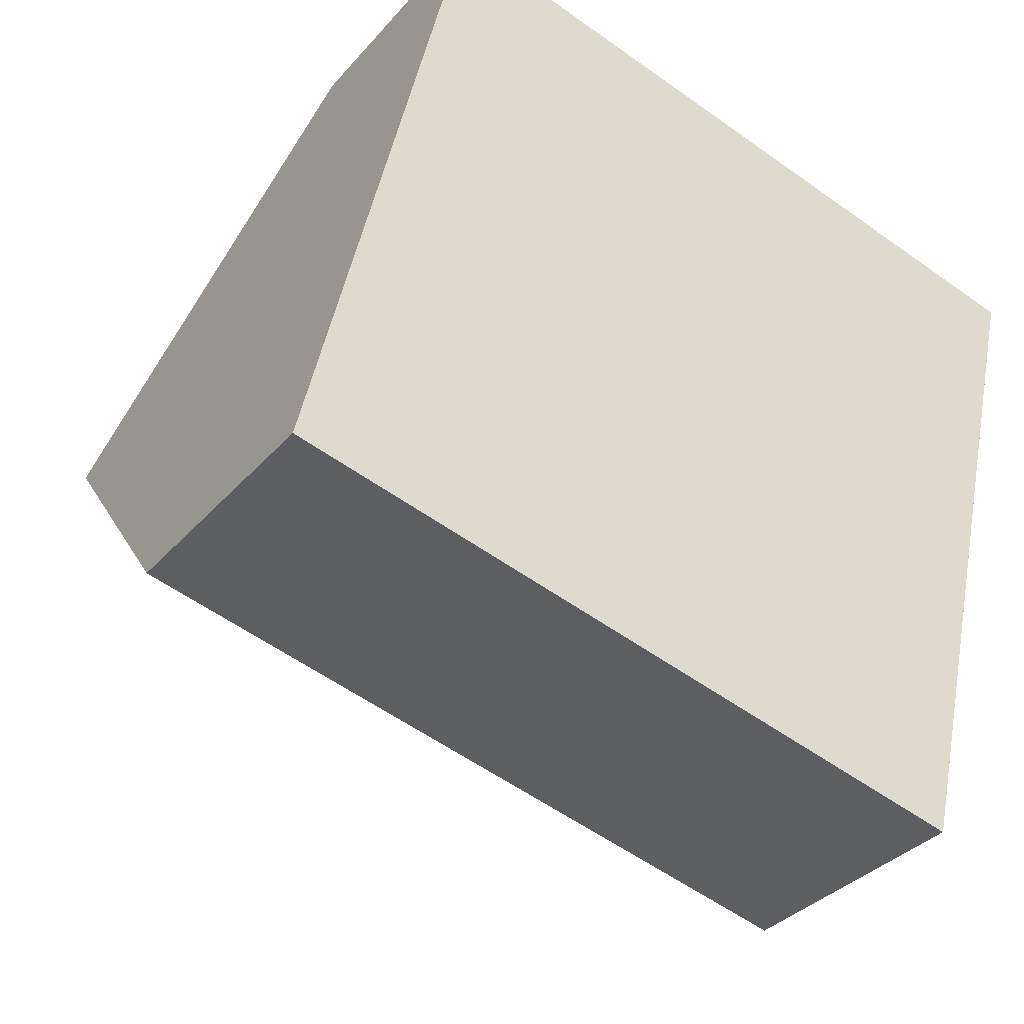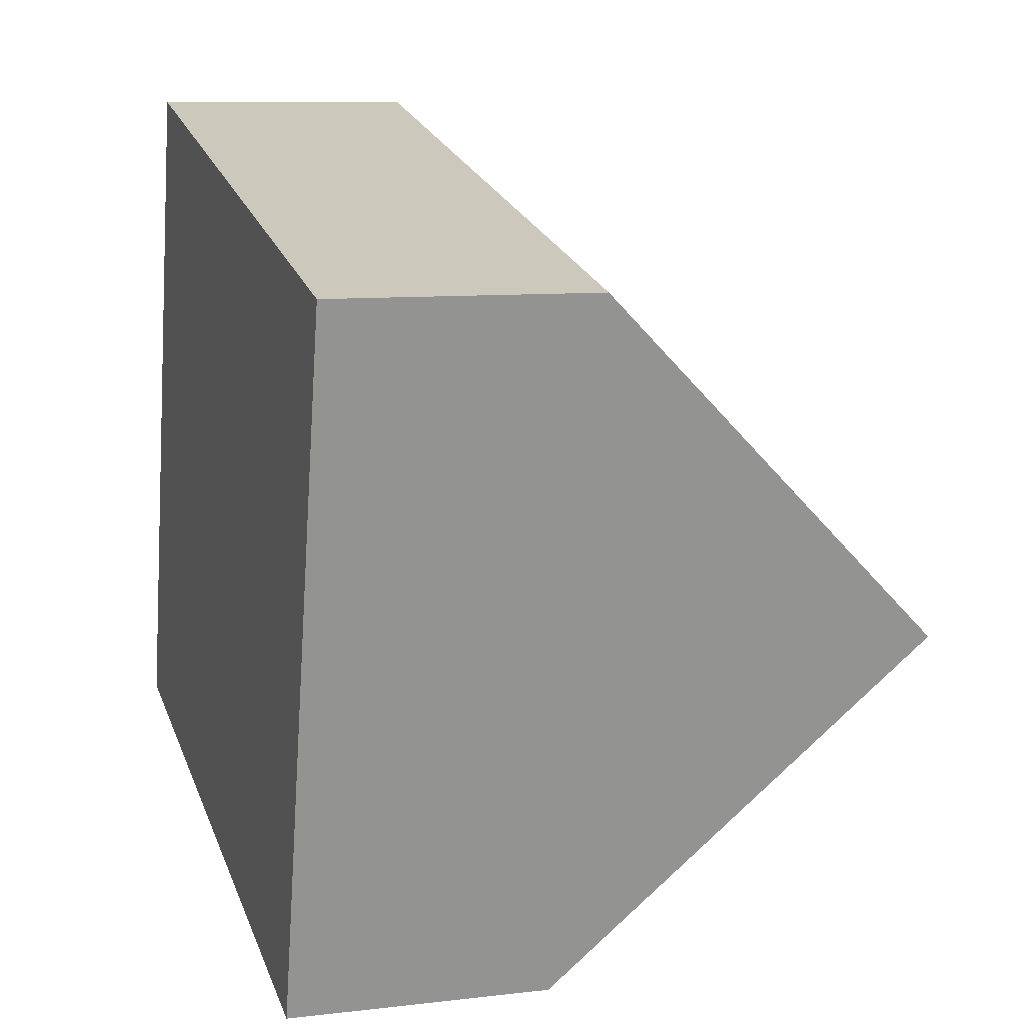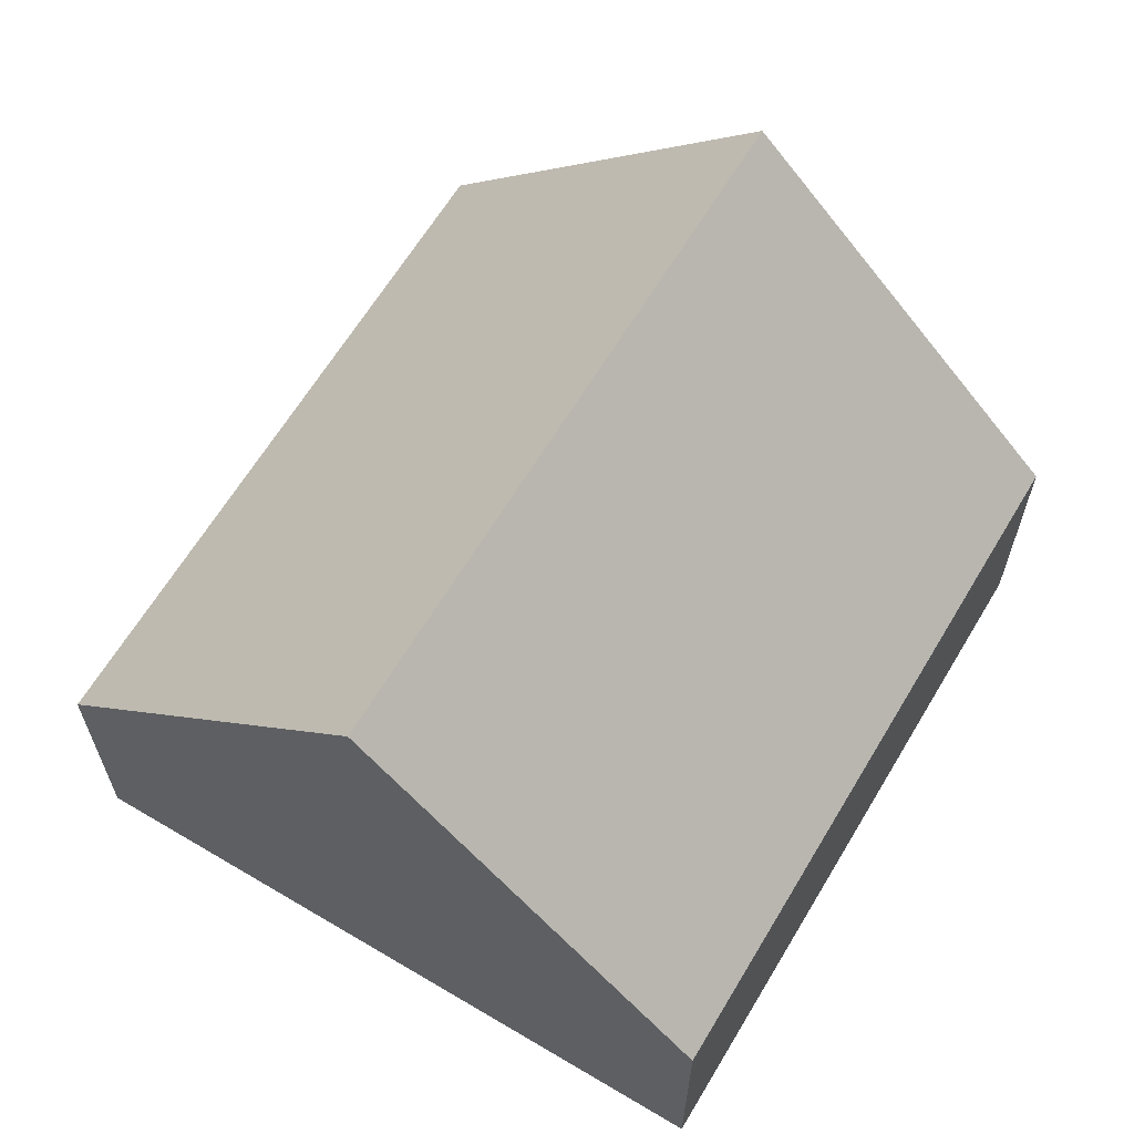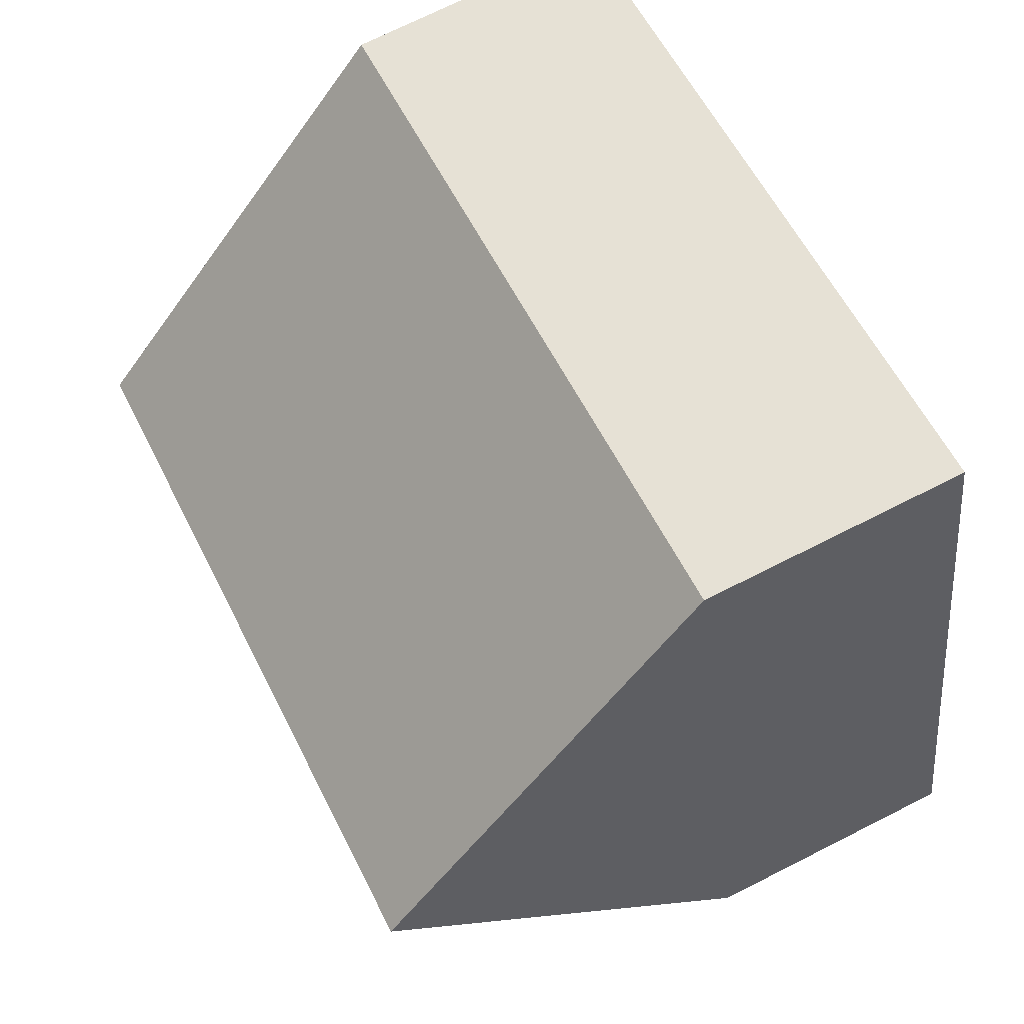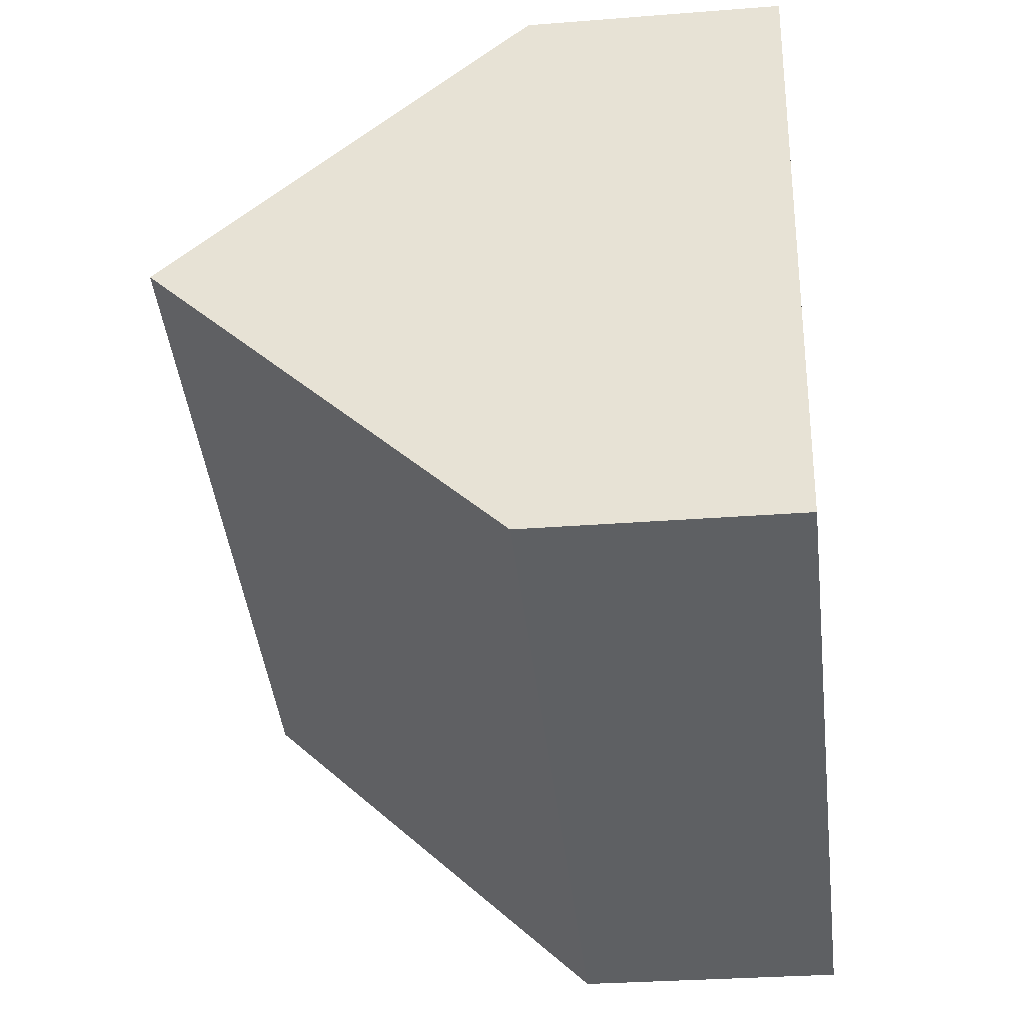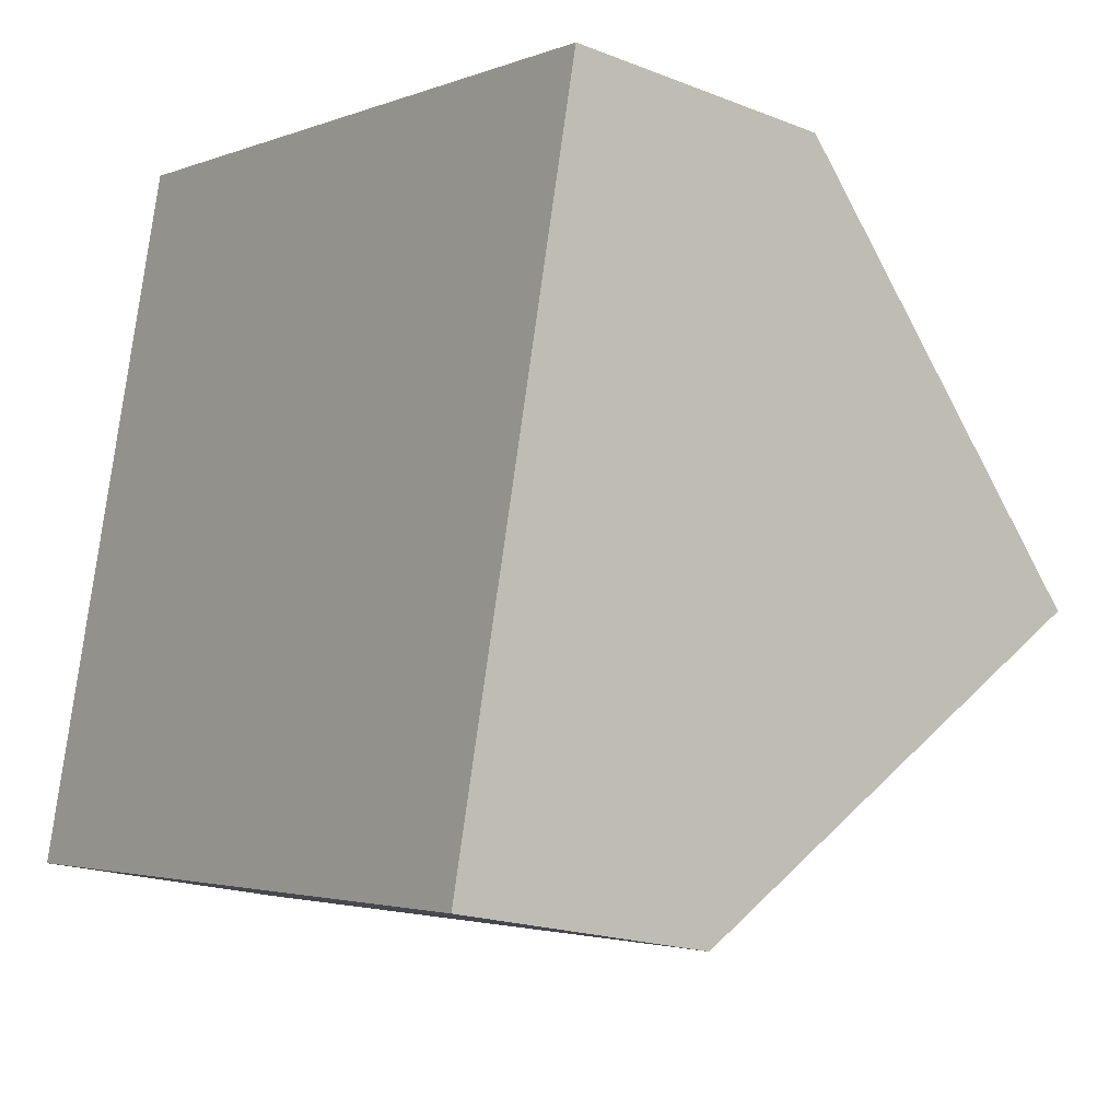
<metadata>
{"format":"obj","ext":"obj","renderer":"f3d","projection":"perspective","resolution":1024,"background":"white","views":[{"elev":-34.3,"azim":-34.5,"up":"+Z"},{"elev":9.1,"azim":72.4,"up":"+Z"},{"elev":64.0,"azim":-45.9,"up":"+Y"},{"elev":71.9,"azim":-116.8,"up":"+Z"},{"elev":-29.3,"azim":-83.3,"up":"+Z"},{"elev":-18.9,"azim":53.1,"up":"+Z"}]}
</metadata>
<code>
v  9.632 3.554 -2.263
v  1.107 8.45 4.709
v  10.74 8.45 2.446
v  0 3.554 2.176e-16
v  11.85 3.554 7.156
v  2.213 3.554 9.419
v  9.632 1.386e-16 -2.263
v  0 0 0
v  1.107 -2.883e-16 4.709
v  2.213 -5.767e-16 9.419
v  11.85 -4.382e-16 7.156
v  10.74 -1.498e-16 2.446
g defaultobject
f 1 2 3
f 2 1 4
f 2 5 3
f 5 2 6
f 7 4 1
f 4 7 8
f 8 2 4
f 2 8 6
f 6 8 9
f 6 9 10
f 10 5 6
f 5 10 11
f 5 1 3
f 1 5 7
f 7 5 12
f 12 5 11
f 9 11 10
f 11 9 8
f 11 8 7
f 11 7 12

</code>
